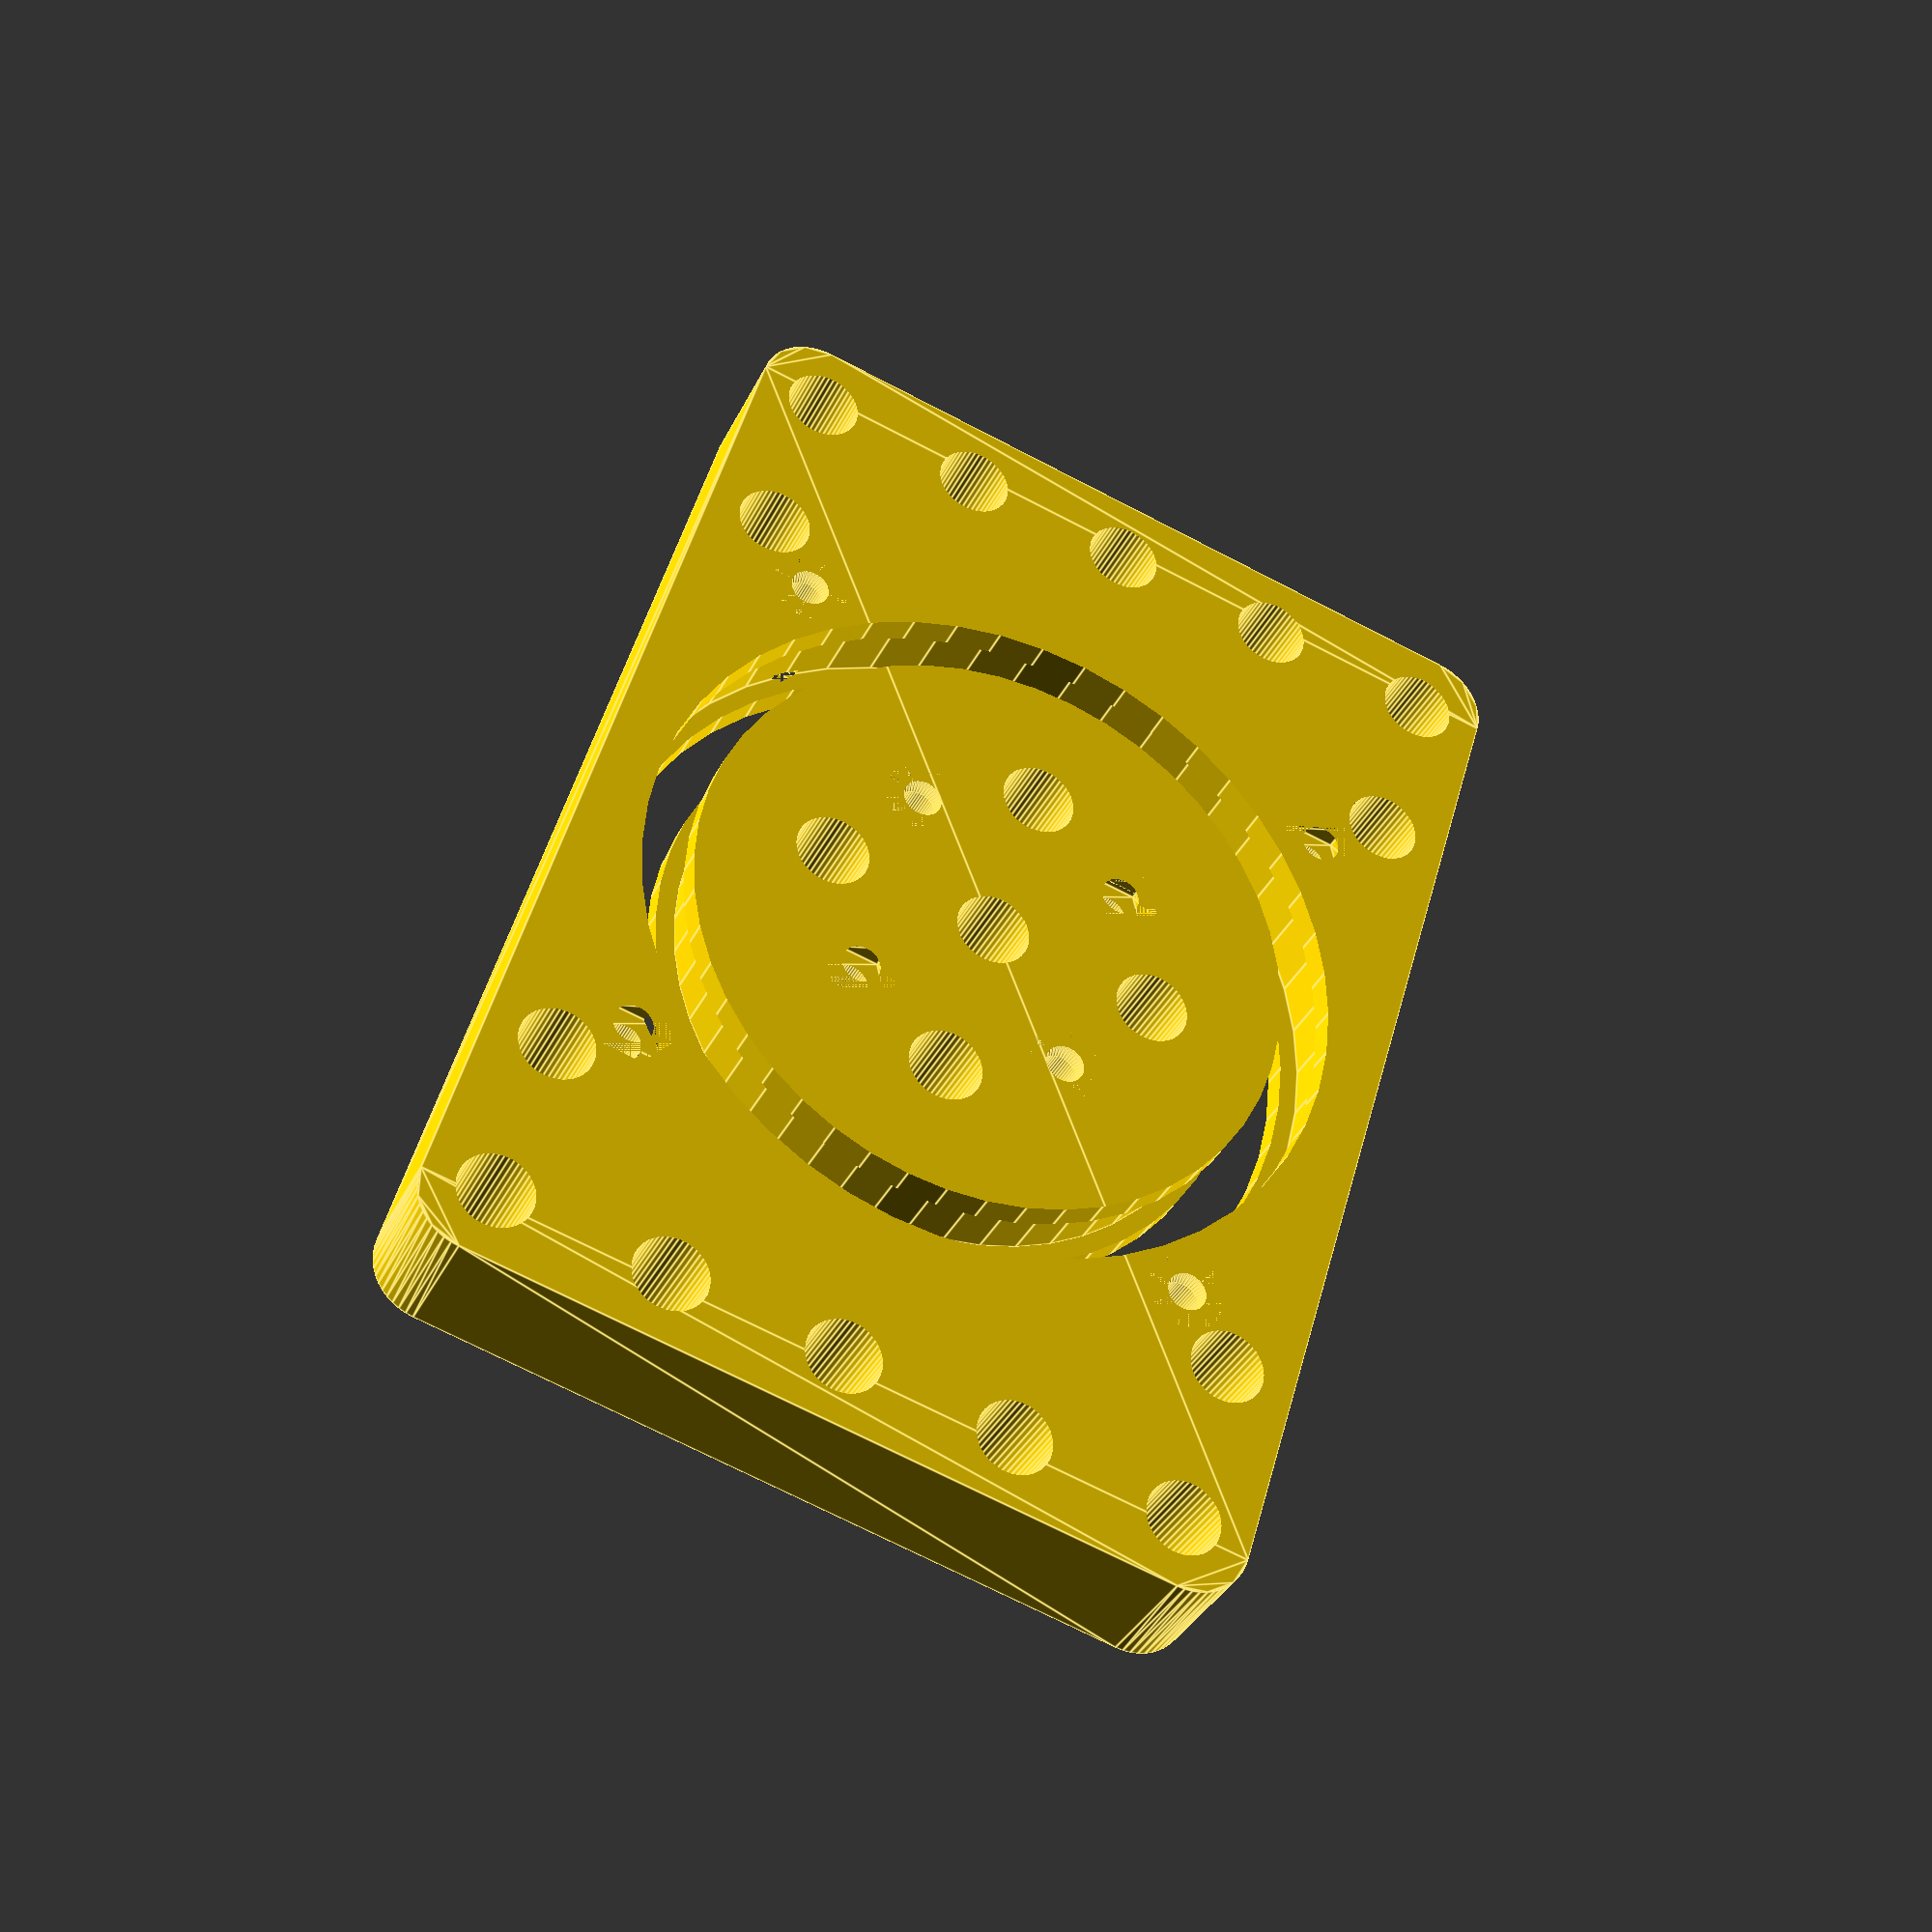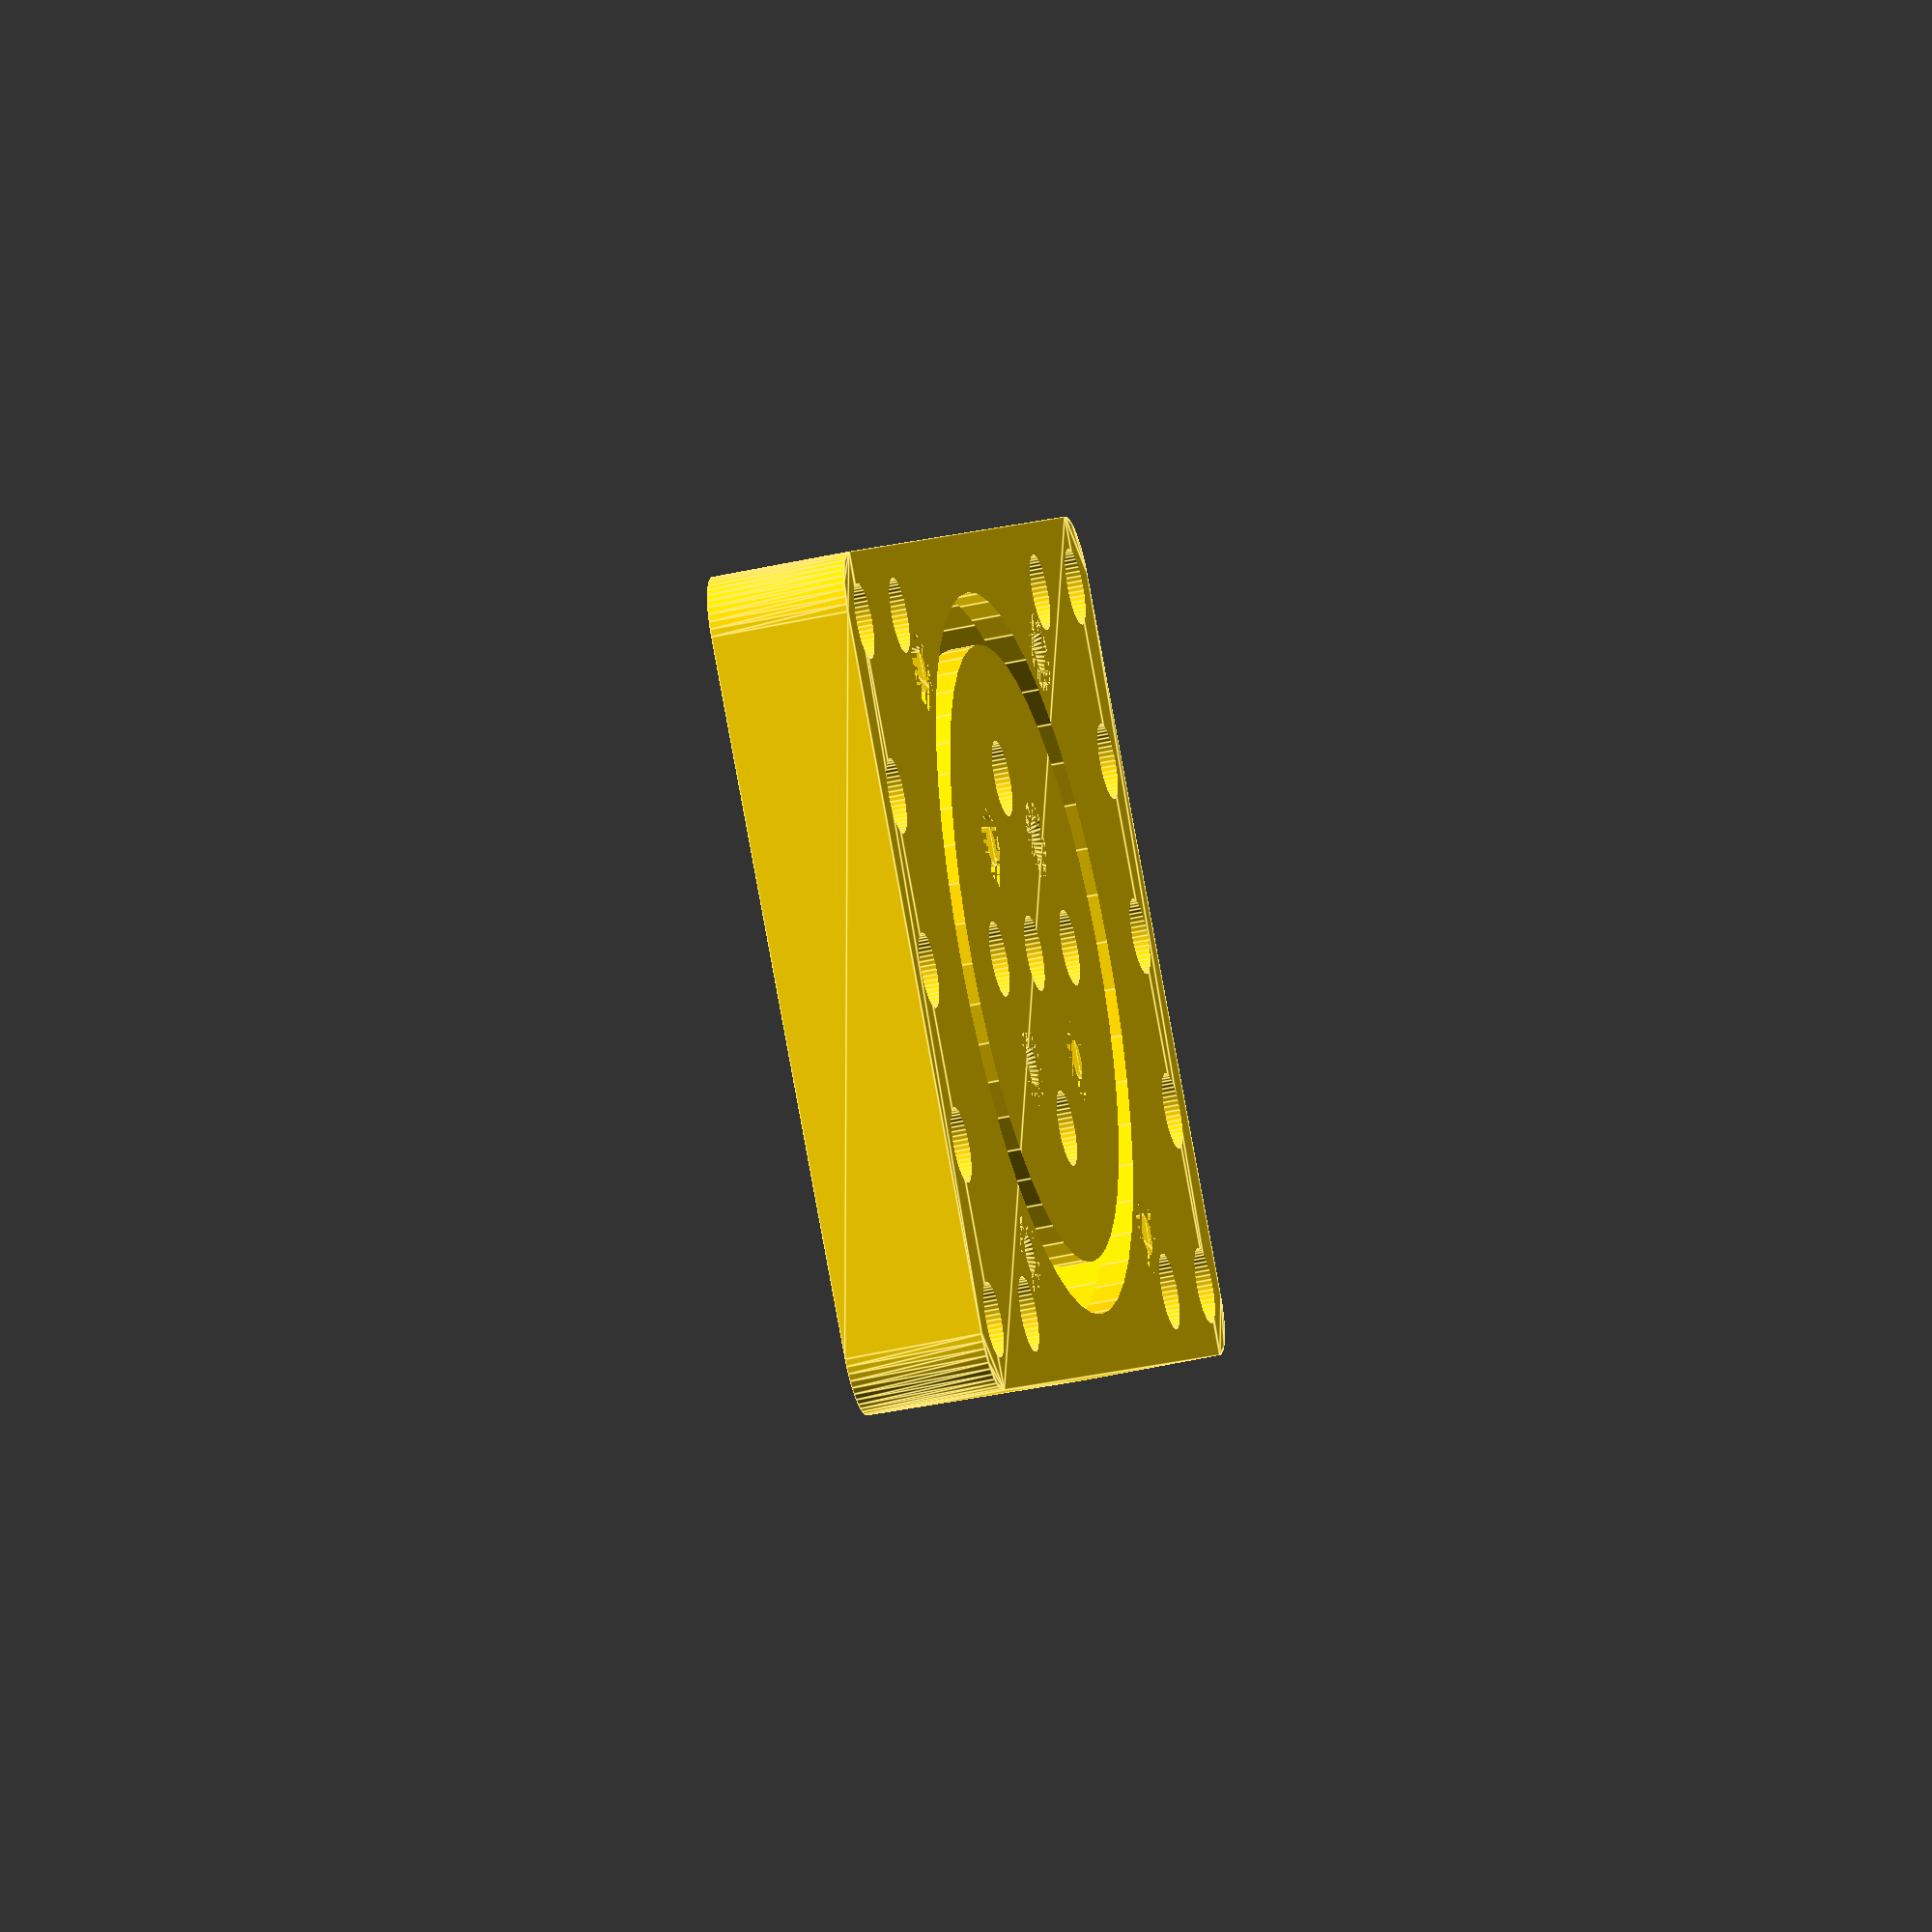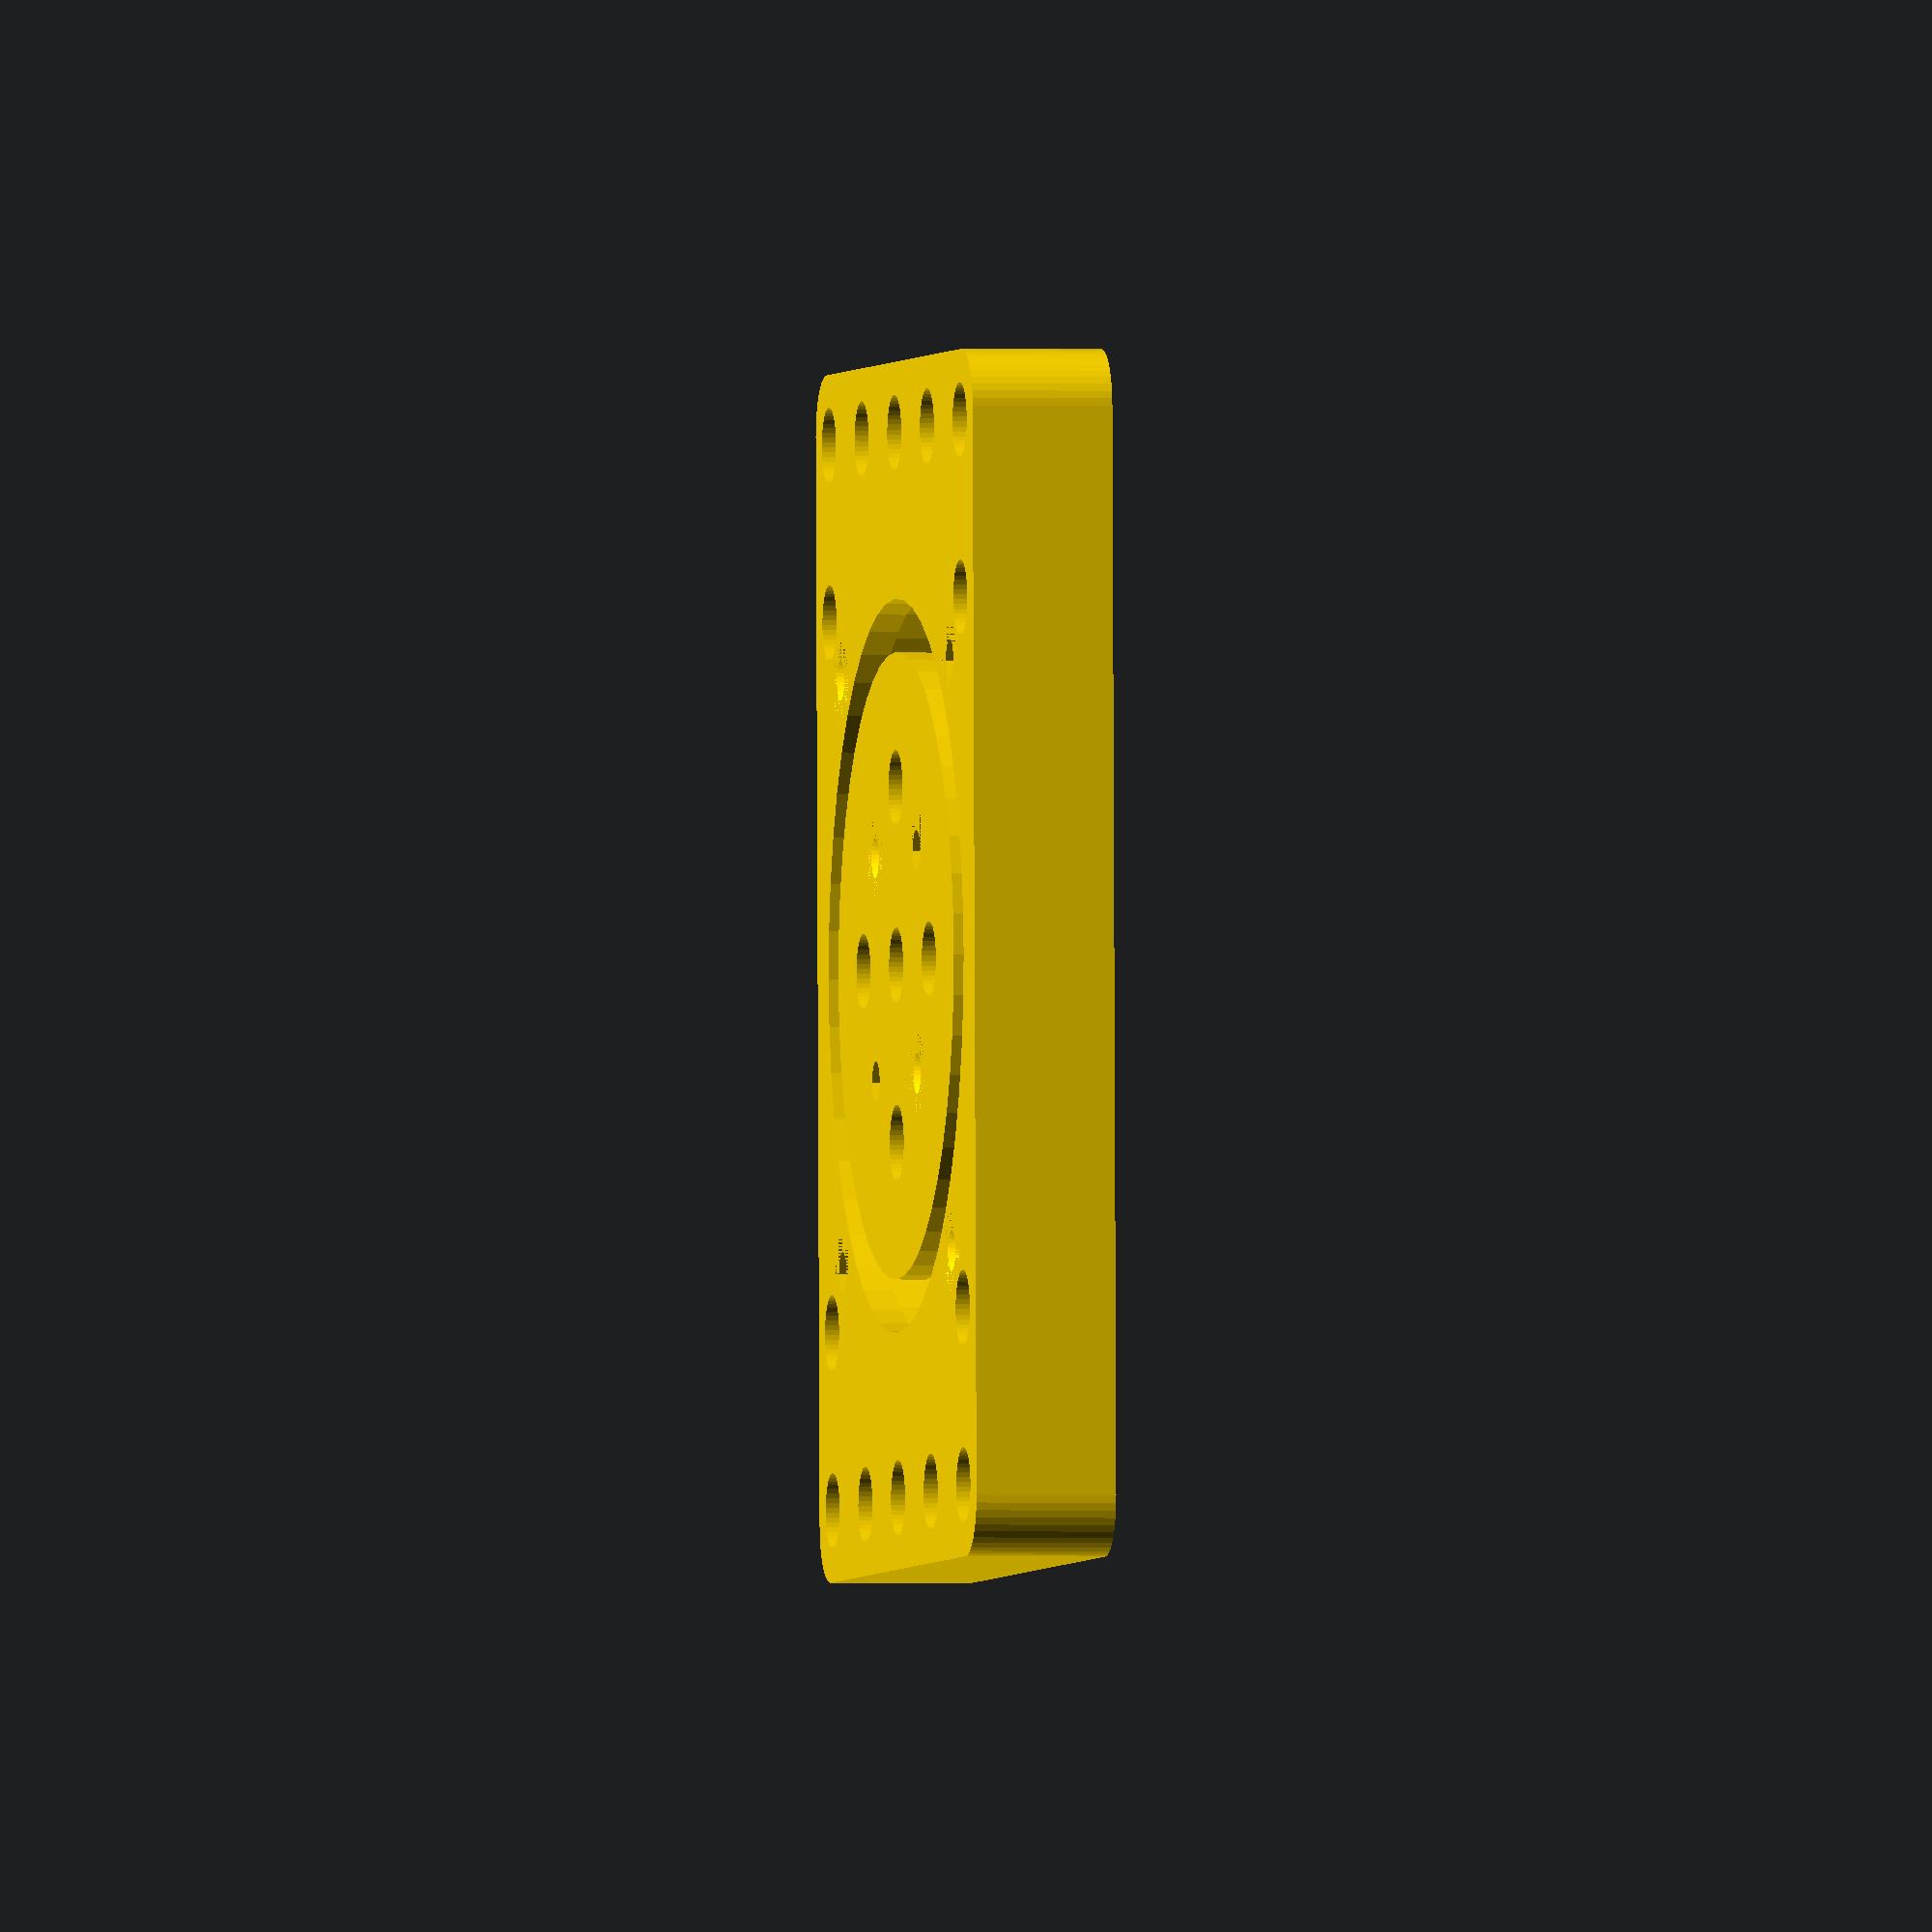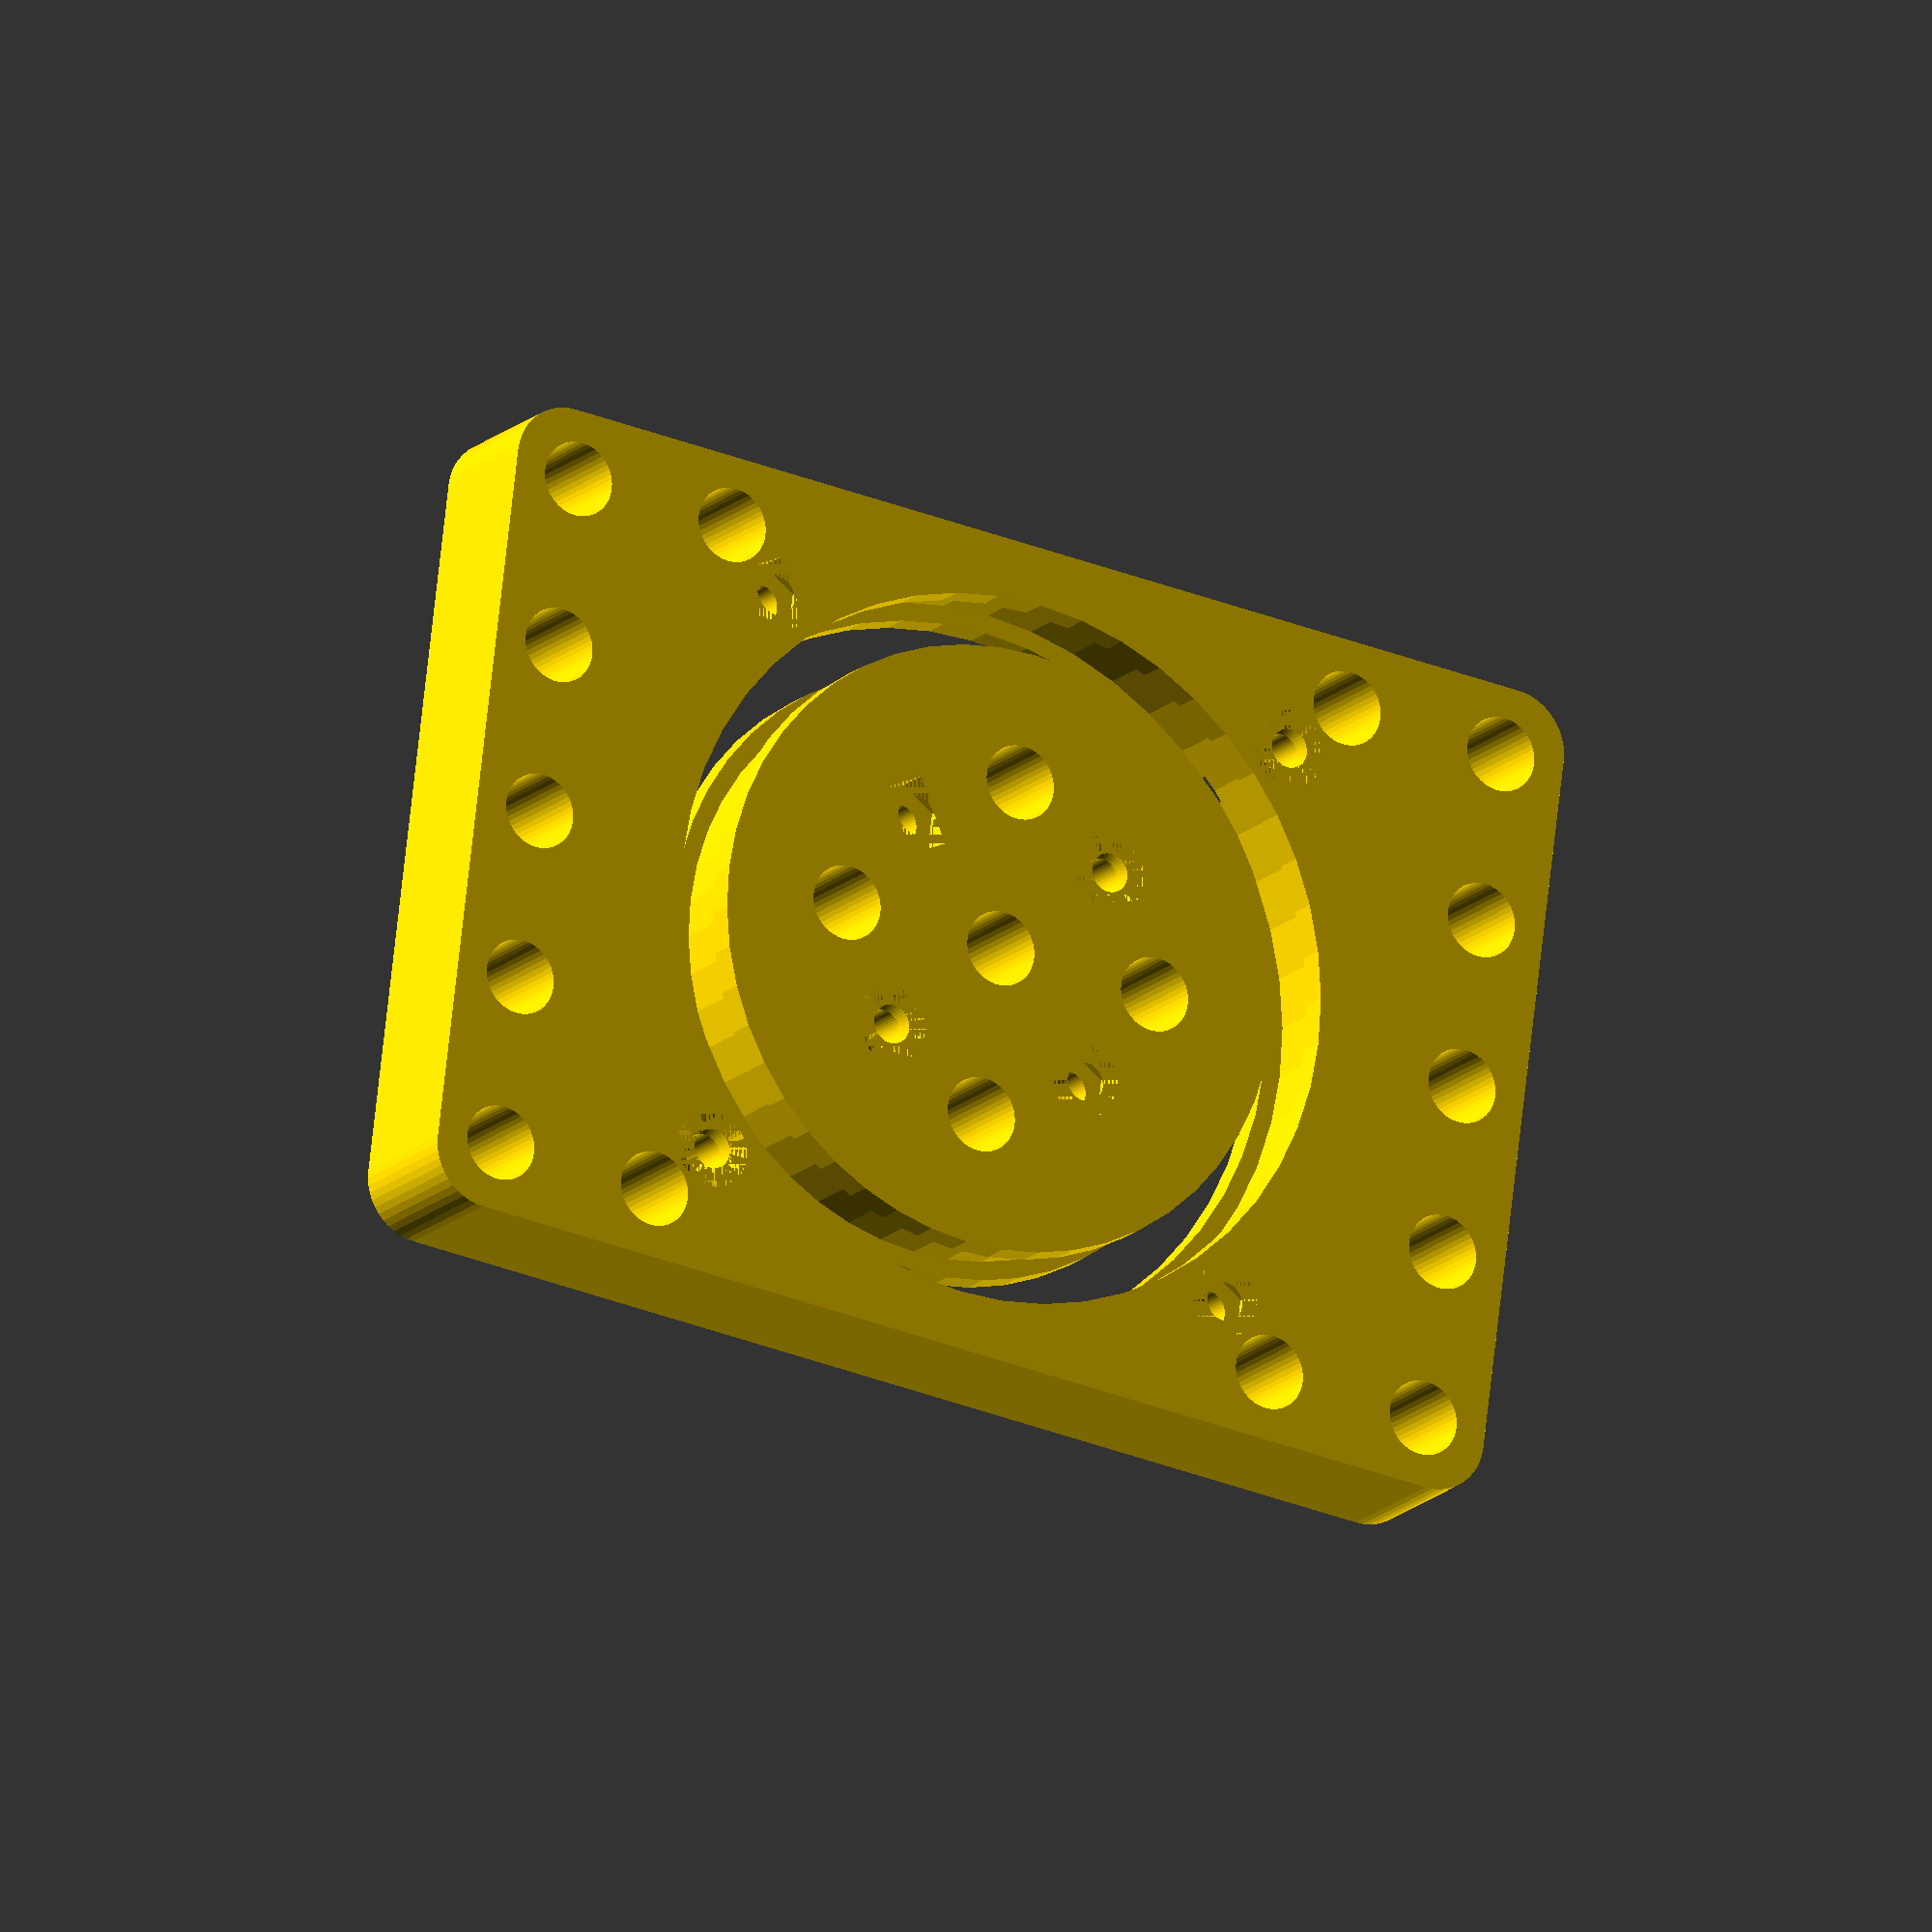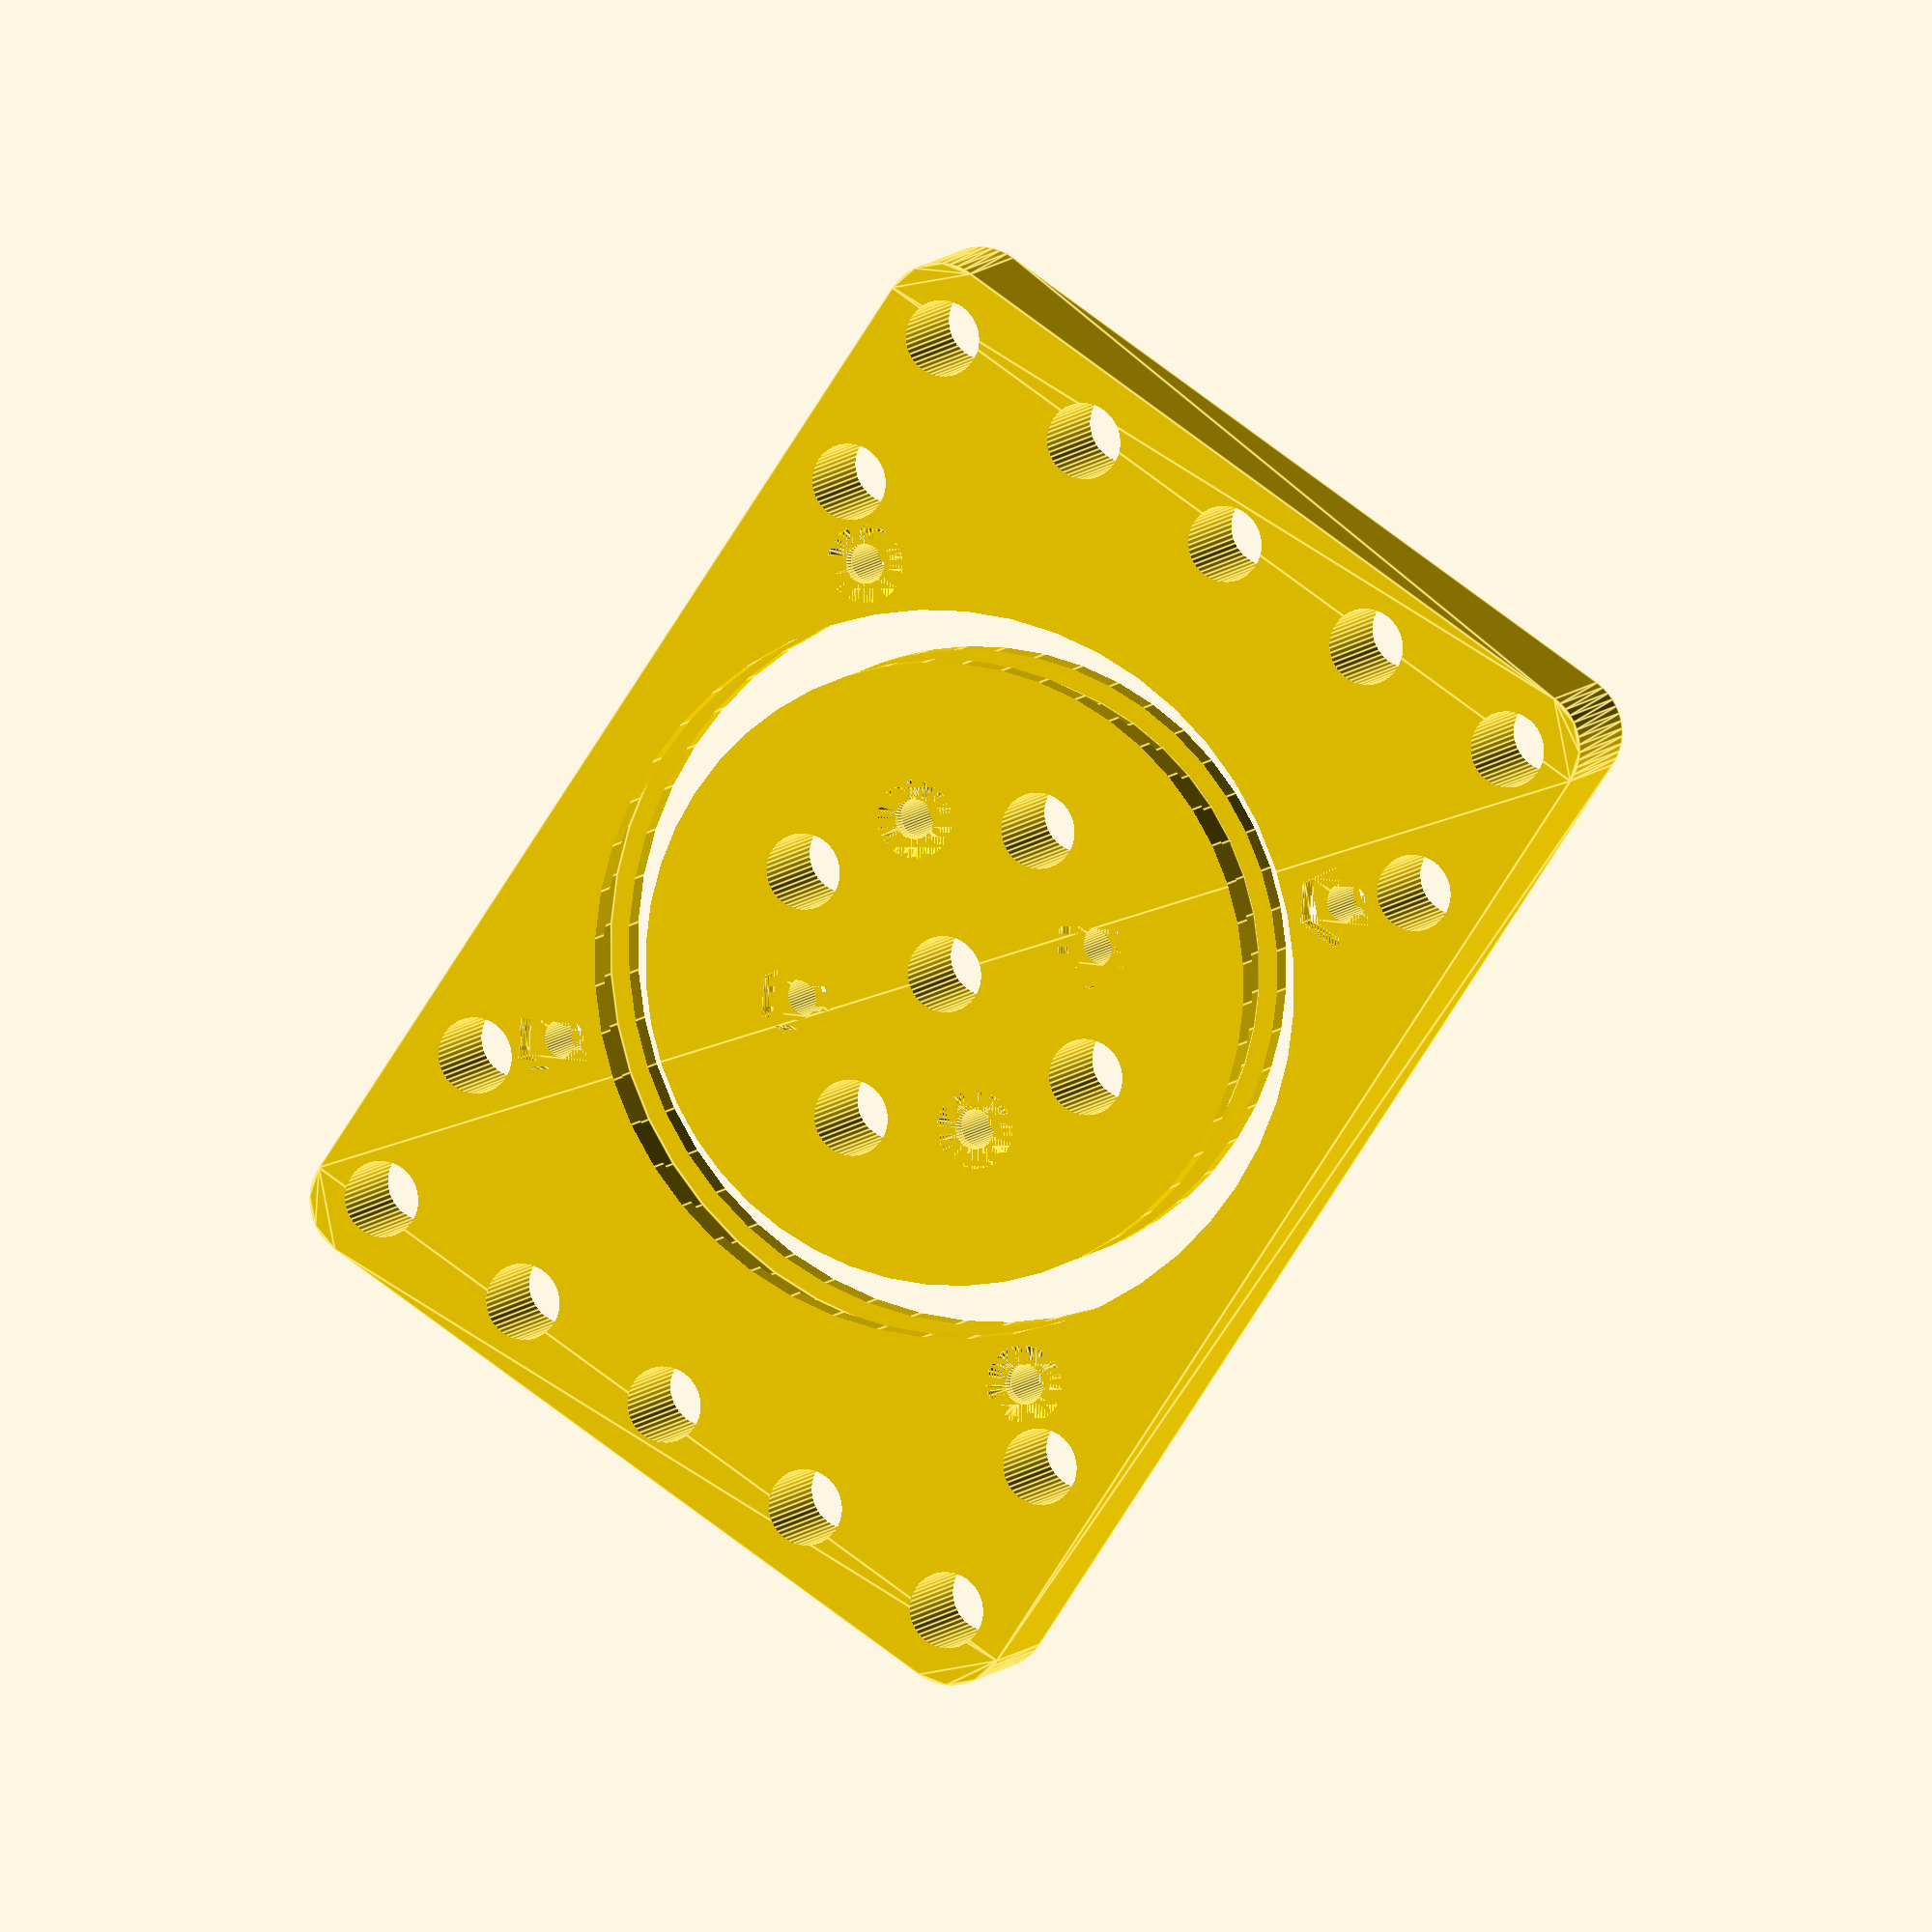
<openscad>
$fn = 48;


difference() {
	union() {
		color(alpha = 1.0000000000, c = "Gold") {
			translate(v = [0, 0, 6.0000000000]) {
				rotate(a = [0, 0, 0]) {
					translate(v = [0, 0, -12]) {
						linear_extrude(height = 12) {
							offset(r = 5) {
								square(center = true, size = [92.0100000000, 62.0100000000]);
							}
						}
					}
				}
			}
		}
	}
	union() {
		color(alpha = 1.0000000000, c = "Gold") {
			translate(v = [-45.0000000000, -30.0000000000, 0]) {
				rotate(a = [0, 0, 0]) {
					translate(v = [0, 0, -250]) {
						cylinder(h = 500, r = 3.2500000000);
					}
				}
			}
		}
		color(alpha = 1.0000000000, c = "Gold") {
			translate(v = [-45.0000000000, -15.0000000000, 0]) {
				rotate(a = [0, 0, 0]) {
					translate(v = [0, 0, -250]) {
						cylinder(h = 500, r = 3.2500000000);
					}
				}
			}
		}
		color(alpha = 1.0000000000, c = "Gold") {
			translate(v = [-45.0000000000, 0.0000000000, 0]) {
				rotate(a = [0, 0, 0]) {
					translate(v = [0, 0, -250]) {
						cylinder(h = 500, r = 3.2500000000);
					}
				}
			}
		}
		color(alpha = 1.0000000000, c = "Gold") {
			translate(v = [-45.0000000000, 15.0000000000, 0]) {
				rotate(a = [0, 0, 0]) {
					translate(v = [0, 0, -250]) {
						cylinder(h = 500, r = 3.2500000000);
					}
				}
			}
		}
		color(alpha = 1.0000000000, c = "Gold") {
			translate(v = [-45.0000000000, 30.0000000000, 0]) {
				rotate(a = [0, 0, 0]) {
					translate(v = [0, 0, -250]) {
						cylinder(h = 500, r = 3.2500000000);
					}
				}
			}
		}
		color(alpha = 1.0000000000, c = "Gold") {
			translate(v = [-30.0000000000, -30.0000000000, 0]) {
				rotate(a = [0, 0, 0]) {
					translate(v = [0, 0, -250]) {
						cylinder(h = 500, r = 3.2500000000);
					}
				}
			}
		}
		color(alpha = 1.0000000000, c = "Gold") {
			translate(v = [-30.0000000000, 30.0000000000, 0]) {
				rotate(a = [0, 0, 0]) {
					translate(v = [0, 0, -250]) {
						cylinder(h = 500, r = 3.2500000000);
					}
				}
			}
		}
		color(alpha = 1.0000000000, c = "Gold") {
			translate(v = [30.0000000000, -30.0000000000, 0]) {
				rotate(a = [0, 0, 0]) {
					translate(v = [0, 0, -250]) {
						cylinder(h = 500, r = 3.2500000000);
					}
				}
			}
		}
		color(alpha = 1.0000000000, c = "Gold") {
			translate(v = [30.0000000000, 30.0000000000, 0]) {
				rotate(a = [0, 0, 0]) {
					translate(v = [0, 0, -250]) {
						cylinder(h = 500, r = 3.2500000000);
					}
				}
			}
		}
		color(alpha = 1.0000000000, c = "Gold") {
			translate(v = [45.0000000000, -30.0000000000, 0]) {
				rotate(a = [0, 0, 0]) {
					translate(v = [0, 0, -250]) {
						cylinder(h = 500, r = 3.2500000000);
					}
				}
			}
		}
		color(alpha = 1.0000000000, c = "Gold") {
			translate(v = [45.0000000000, -15.0000000000, 0]) {
				rotate(a = [0, 0, 0]) {
					translate(v = [0, 0, -250]) {
						cylinder(h = 500, r = 3.2500000000);
					}
				}
			}
		}
		color(alpha = 1.0000000000, c = "Gold") {
			translate(v = [45.0000000000, 0.0000000000, 0]) {
				rotate(a = [0, 0, 0]) {
					translate(v = [0, 0, -250]) {
						cylinder(h = 500, r = 3.2500000000);
					}
				}
			}
		}
		color(alpha = 1.0000000000, c = "Gold") {
			translate(v = [45.0000000000, 15.0000000000, 0]) {
				rotate(a = [0, 0, 0]) {
					translate(v = [0, 0, -250]) {
						cylinder(h = 500, r = 3.2500000000);
					}
				}
			}
		}
		color(alpha = 1.0000000000, c = "Gold") {
			translate(v = [45.0000000000, 30.0000000000, 0]) {
				rotate(a = [0, 0, 0]) {
					translate(v = [0, 0, -250]) {
						cylinder(h = 500, r = 3.2500000000);
					}
				}
			}
		}
		color(alpha = 1.0000000000, c = "Gold") {
			translate(v = [-15.0000000000, 0.0000000000, 0]) {
				rotate(a = [0, 0, 0]) {
					translate(v = [0, 0, -250]) {
						cylinder(h = 500, r = 3.2500000000);
					}
				}
			}
		}
		color(alpha = 1.0000000000, c = "Gold") {
			translate(v = [0.0000000000, -15.0000000000, 0]) {
				rotate(a = [0, 0, 0]) {
					translate(v = [0, 0, -250]) {
						cylinder(h = 500, r = 3.2500000000);
					}
				}
			}
		}
		color(alpha = 1.0000000000, c = "Gold") {
			translate(v = [0.0000000000, 0.0000000000, 0]) {
				rotate(a = [0, 0, 0]) {
					translate(v = [0, 0, -250]) {
						cylinder(h = 500, r = 3.2500000000);
					}
				}
			}
		}
		color(alpha = 1.0000000000, c = "Gold") {
			translate(v = [0.0000000000, 15.0000000000, 0]) {
				rotate(a = [0, 0, 0]) {
					translate(v = [0, 0, -250]) {
						cylinder(h = 500, r = 3.2500000000);
					}
				}
			}
		}
		color(alpha = 1.0000000000, c = "Gold") {
			translate(v = [15.0000000000, 0.0000000000, 0]) {
				rotate(a = [0, 0, 0]) {
					translate(v = [0, 0, -250]) {
						cylinder(h = 500, r = 3.2500000000);
					}
				}
			}
		}
		color(alpha = 1.0000000000, c = "Gold") {
			translate(v = [25, 25, 0]) {
				rotate(a = [0, 0, 0]) {
					translate(v = [0, 0, -250]) {
						cylinder(h = 500, r = 1.7000000000);
					}
				}
			}
		}
		color(alpha = 1.0000000000, c = "Gold") {
			translate(v = [25, 25, 6.0000000000]) {
				rotate(a = [0, 0, 0]) {
					translate(v = [0, 0, -1.7000000000]) {
						cylinder(h = 1.7000000000, r1 = 1.7000000000, r2 = 3.3500000000);
					}
				}
			}
		}
		color(alpha = 1.0000000000, c = "Gold") {
			translate(v = [25, 25, -6.0000000000]) {
				rotate(a = [0, 180, 0]) {
					translate(v = [0, 0, -2.5000000000]) {
						linear_extrude(height = 2.5000000000) {
							polygon(points = [[3.0231647808, 1.7454250000], [0.0000000000, 3.4908500000], [-3.0231647808, 1.7454250000], [-3.0231647808, -1.7454250000], [-0.0000000000, -3.4908500000], [3.0231647808, -1.7454250000]]);
						}
					}
				}
			}
		}
		color(alpha = 1.0000000000, c = "Gold") {
			translate(v = [25, 25, -5.5000000000]) {
				rotate(a = [0, 180, 0]) {
					translate(v = [0, 0, -2.5000000000]) {
						linear_extrude(height = 2.5000000000) {
							polygon(points = [[3.0231647808, 1.7454250000], [0.0000000000, 3.4908500000], [-3.0231647808, 1.7454250000], [-3.0231647808, -1.7454250000], [-0.0000000000, -3.4908500000], [3.0231647808, -1.7454250000]]);
						}
					}
				}
			}
		}
		color(alpha = 1.0000000000, c = "Gold") {
			translate(v = [-25, 25, 0]) {
				rotate(a = [0, 0, 0]) {
					translate(v = [0, 0, -250]) {
						cylinder(h = 500, r = 1.7000000000);
					}
				}
			}
		}
		color(alpha = 1.0000000000, c = "Gold") {
			translate(v = [-25, 25, -6.0000000000]) {
				rotate(a = [0, 180, 0]) {
					translate(v = [0, 0, -1.7000000000]) {
						cylinder(h = 1.7000000000, r1 = 1.7000000000, r2 = 3.3500000000);
					}
				}
			}
		}
		color(alpha = 1.0000000000, c = "Gold") {
			translate(v = [-25, 25, 6.0000000000]) {
				rotate(a = [0, 0, 0]) {
					translate(v = [0, 0, -2.5000000000]) {
						linear_extrude(height = 2.5000000000) {
							polygon(points = [[3.0231647808, 1.7454250000], [0.0000000000, 3.4908500000], [-3.0231647808, 1.7454250000], [-3.0231647808, -1.7454250000], [-0.0000000000, -3.4908500000], [3.0231647808, -1.7454250000]]);
						}
					}
				}
			}
		}
		color(alpha = 1.0000000000, c = "Gold") {
			translate(v = [-25, 25, 5.5000000000]) {
				rotate(a = [0, 0, 0]) {
					translate(v = [0, 0, -2.5000000000]) {
						linear_extrude(height = 2.5000000000) {
							polygon(points = [[3.0231647808, 1.7454250000], [0.0000000000, 3.4908500000], [-3.0231647808, 1.7454250000], [-3.0231647808, -1.7454250000], [-0.0000000000, -3.4908500000], [3.0231647808, -1.7454250000]]);
						}
					}
				}
			}
		}
		color(alpha = 1.0000000000, c = "Gold") {
			translate(v = [25, -25, 0]) {
				rotate(a = [0, 0, 0]) {
					translate(v = [0, 0, -250]) {
						cylinder(h = 500, r = 1.7000000000);
					}
				}
			}
		}
		color(alpha = 1.0000000000, c = "Gold") {
			translate(v = [25, -25, -6.0000000000]) {
				rotate(a = [0, 180, 0]) {
					translate(v = [0, 0, -1.7000000000]) {
						cylinder(h = 1.7000000000, r1 = 1.7000000000, r2 = 3.3500000000);
					}
				}
			}
		}
		color(alpha = 1.0000000000, c = "Gold") {
			translate(v = [25, -25, 6.0000000000]) {
				rotate(a = [0, 0, 0]) {
					translate(v = [0, 0, -2.5000000000]) {
						linear_extrude(height = 2.5000000000) {
							polygon(points = [[3.0231647808, 1.7454250000], [0.0000000000, 3.4908500000], [-3.0231647808, 1.7454250000], [-3.0231647808, -1.7454250000], [-0.0000000000, -3.4908500000], [3.0231647808, -1.7454250000]]);
						}
					}
				}
			}
		}
		color(alpha = 1.0000000000, c = "Gold") {
			translate(v = [25, -25, 5.5000000000]) {
				rotate(a = [0, 0, 0]) {
					translate(v = [0, 0, -2.5000000000]) {
						linear_extrude(height = 2.5000000000) {
							polygon(points = [[3.0231647808, 1.7454250000], [0.0000000000, 3.4908500000], [-3.0231647808, 1.7454250000], [-3.0231647808, -1.7454250000], [-0.0000000000, -3.4908500000], [3.0231647808, -1.7454250000]]);
						}
					}
				}
			}
		}
		color(alpha = 1.0000000000, c = "Gold") {
			translate(v = [-25, -25, 0]) {
				rotate(a = [0, 0, 0]) {
					translate(v = [0, 0, -250]) {
						cylinder(h = 500, r = 1.7000000000);
					}
				}
			}
		}
		color(alpha = 1.0000000000, c = "Gold") {
			translate(v = [-25, -25, 6.0000000000]) {
				rotate(a = [0, 0, 0]) {
					translate(v = [0, 0, -1.7000000000]) {
						cylinder(h = 1.7000000000, r1 = 1.7000000000, r2 = 3.3500000000);
					}
				}
			}
		}
		color(alpha = 1.0000000000, c = "Gold") {
			translate(v = [-25, -25, -6.0000000000]) {
				rotate(a = [0, 180, 0]) {
					translate(v = [0, 0, -2.5000000000]) {
						linear_extrude(height = 2.5000000000) {
							polygon(points = [[3.0231647808, 1.7454250000], [0.0000000000, 3.4908500000], [-3.0231647808, 1.7454250000], [-3.0231647808, -1.7454250000], [-0.0000000000, -3.4908500000], [3.0231647808, -1.7454250000]]);
						}
					}
				}
			}
		}
		color(alpha = 1.0000000000, c = "Gold") {
			translate(v = [-25, -25, -5.5000000000]) {
				rotate(a = [0, 180, 0]) {
					translate(v = [0, 0, -2.5000000000]) {
						linear_extrude(height = 2.5000000000) {
							polygon(points = [[3.0231647808, 1.7454250000], [0.0000000000, 3.4908500000], [-3.0231647808, 1.7454250000], [-3.0231647808, -1.7454250000], [-0.0000000000, -3.4908500000], [3.0231647808, -1.7454250000]]);
						}
					}
				}
			}
		}
		color(alpha = 1.0000000000, c = "Gold") {
			translate(v = [9.4450000000, 9.4450000000, 0]) {
				rotate(a = [0, 0, 0]) {
					translate(v = [0, 0, -250]) {
						cylinder(h = 500, r = 1.7000000000);
					}
				}
			}
		}
		color(alpha = 1.0000000000, c = "Gold") {
			translate(v = [9.4450000000, 9.4450000000, 6.0000000000]) {
				rotate(a = [0, 0, 0]) {
					translate(v = [0, 0, -1.7000000000]) {
						cylinder(h = 1.7000000000, r1 = 1.7000000000, r2 = 3.3500000000);
					}
				}
			}
		}
		color(alpha = 1.0000000000, c = "Gold") {
			translate(v = [9.4450000000, 9.4450000000, -6.0000000000]) {
				rotate(a = [0, 180, 0]) {
					translate(v = [0, 0, -2.5000000000]) {
						linear_extrude(height = 2.5000000000) {
							polygon(points = [[3.0231647808, 1.7454250000], [0.0000000000, 3.4908500000], [-3.0231647808, 1.7454250000], [-3.0231647808, -1.7454250000], [-0.0000000000, -3.4908500000], [3.0231647808, -1.7454250000]]);
						}
					}
				}
			}
		}
		color(alpha = 1.0000000000, c = "Gold") {
			translate(v = [9.4450000000, 9.4450000000, -5.5000000000]) {
				rotate(a = [0, 180, 0]) {
					translate(v = [0, 0, -2.5000000000]) {
						linear_extrude(height = 2.5000000000) {
							polygon(points = [[3.0231647808, 1.7454250000], [0.0000000000, 3.4908500000], [-3.0231647808, 1.7454250000], [-3.0231647808, -1.7454250000], [-0.0000000000, -3.4908500000], [3.0231647808, -1.7454250000]]);
						}
					}
				}
			}
		}
		color(alpha = 1.0000000000, c = "Gold") {
			translate(v = [-9.4450000000, 9.4450000000, 0]) {
				rotate(a = [0, 0, 0]) {
					translate(v = [0, 0, -250]) {
						cylinder(h = 500, r = 1.7000000000);
					}
				}
			}
		}
		color(alpha = 1.0000000000, c = "Gold") {
			translate(v = [-9.4450000000, 9.4450000000, -6.0000000000]) {
				rotate(a = [0, 180, 0]) {
					translate(v = [0, 0, -1.7000000000]) {
						cylinder(h = 1.7000000000, r1 = 1.7000000000, r2 = 3.3500000000);
					}
				}
			}
		}
		color(alpha = 1.0000000000, c = "Gold") {
			translate(v = [-9.4450000000, 9.4450000000, 6.0000000000]) {
				rotate(a = [0, 0, 0]) {
					translate(v = [0, 0, -2.5000000000]) {
						linear_extrude(height = 2.5000000000) {
							polygon(points = [[3.0231647808, 1.7454250000], [0.0000000000, 3.4908500000], [-3.0231647808, 1.7454250000], [-3.0231647808, -1.7454250000], [-0.0000000000, -3.4908500000], [3.0231647808, -1.7454250000]]);
						}
					}
				}
			}
		}
		color(alpha = 1.0000000000, c = "Gold") {
			translate(v = [-9.4450000000, 9.4450000000, 5.5000000000]) {
				rotate(a = [0, 0, 0]) {
					translate(v = [0, 0, -2.5000000000]) {
						linear_extrude(height = 2.5000000000) {
							polygon(points = [[3.0231647808, 1.7454250000], [0.0000000000, 3.4908500000], [-3.0231647808, 1.7454250000], [-3.0231647808, -1.7454250000], [-0.0000000000, -3.4908500000], [3.0231647808, -1.7454250000]]);
						}
					}
				}
			}
		}
		color(alpha = 1.0000000000, c = "Gold") {
			translate(v = [9.4450000000, -9.4450000000, 0]) {
				rotate(a = [0, 0, 0]) {
					translate(v = [0, 0, -250]) {
						cylinder(h = 500, r = 1.7000000000);
					}
				}
			}
		}
		color(alpha = 1.0000000000, c = "Gold") {
			translate(v = [9.4450000000, -9.4450000000, -6.0000000000]) {
				rotate(a = [0, 180, 0]) {
					translate(v = [0, 0, -1.7000000000]) {
						cylinder(h = 1.7000000000, r1 = 1.7000000000, r2 = 3.3500000000);
					}
				}
			}
		}
		color(alpha = 1.0000000000, c = "Gold") {
			translate(v = [9.4450000000, -9.4450000000, 6.0000000000]) {
				rotate(a = [0, 0, 0]) {
					translate(v = [0, 0, -2.5000000000]) {
						linear_extrude(height = 2.5000000000) {
							polygon(points = [[3.0231647808, 1.7454250000], [0.0000000000, 3.4908500000], [-3.0231647808, 1.7454250000], [-3.0231647808, -1.7454250000], [-0.0000000000, -3.4908500000], [3.0231647808, -1.7454250000]]);
						}
					}
				}
			}
		}
		color(alpha = 1.0000000000, c = "Gold") {
			translate(v = [9.4450000000, -9.4450000000, 5.5000000000]) {
				rotate(a = [0, 0, 0]) {
					translate(v = [0, 0, -2.5000000000]) {
						linear_extrude(height = 2.5000000000) {
							polygon(points = [[3.0231647808, 1.7454250000], [0.0000000000, 3.4908500000], [-3.0231647808, 1.7454250000], [-3.0231647808, -1.7454250000], [-0.0000000000, -3.4908500000], [3.0231647808, -1.7454250000]]);
						}
					}
				}
			}
		}
		color(alpha = 1.0000000000, c = "Gold") {
			translate(v = [-9.4450000000, -9.4450000000, 0]) {
				rotate(a = [0, 0, 0]) {
					translate(v = [0, 0, -250]) {
						cylinder(h = 500, r = 1.7000000000);
					}
				}
			}
		}
		color(alpha = 1.0000000000, c = "Gold") {
			translate(v = [-9.4450000000, -9.4450000000, 6.0000000000]) {
				rotate(a = [0, 0, 0]) {
					translate(v = [0, 0, -1.7000000000]) {
						cylinder(h = 1.7000000000, r1 = 1.7000000000, r2 = 3.3500000000);
					}
				}
			}
		}
		color(alpha = 1.0000000000, c = "Gold") {
			translate(v = [-9.4450000000, -9.4450000000, -6.0000000000]) {
				rotate(a = [0, 180, 0]) {
					translate(v = [0, 0, -2.5000000000]) {
						linear_extrude(height = 2.5000000000) {
							polygon(points = [[3.0231647808, 1.7454250000], [0.0000000000, 3.4908500000], [-3.0231647808, 1.7454250000], [-3.0231647808, -1.7454250000], [-0.0000000000, -3.4908500000], [3.0231647808, -1.7454250000]]);
						}
					}
				}
			}
		}
		color(alpha = 1.0000000000, c = "Gold") {
			translate(v = [-9.4450000000, -9.4450000000, -5.5000000000]) {
				rotate(a = [0, 180, 0]) {
					translate(v = [0, 0, -2.5000000000]) {
						linear_extrude(height = 2.5000000000) {
							polygon(points = [[3.0231647808, 1.7454250000], [0.0000000000, 3.4908500000], [-3.0231647808, 1.7454250000], [-3.0231647808, -1.7454250000], [-0.0000000000, -3.4908500000], [3.0231647808, -1.7454250000]]);
						}
					}
				}
			}
		}
		color(alpha = 1.0000000000, c = "Gold") {
			translate(v = [0, 0, 0]) {
				rotate(a = [0, 0, 0]) {
					union() {
						difference() {
							color(alpha = 1.0000000000, c = "Gold") {
								translate(v = [0, 0, 50.0000000000]) {
									rotate(a = [0, 0, 0]) {
										translate(v = [0, 0, -50.0000000000]) {
											cylinder(center = true, h = 100, r = 31.0000000000);
										}
									}
								}
							}
							color(alpha = 1.0000000000, c = "Gold") {
								translate(v = [0, 0, 50.0000000000]) {
									rotate(a = [0, 0, 0]) {
										translate(v = [0, 0, -50.0000000000]) {
											cylinder(center = true, h = 100, r = 26.5000000000);
										}
									}
								}
							}
						}
						difference() {
							color(alpha = 1.0000000000, c = "Gold") {
								translate(v = [0, 0, 3.5000000000]) {
									rotate(a = [0, 0, 0]) {
										translate(v = [0, 0, -3.5000000000]) {
											cylinder(center = true, h = 7, r = 32.6000000000);
										}
									}
								}
							}
							color(alpha = 1.0000000000, c = "Gold") {
								translate(v = [0, 0, 3.5000000000]) {
									rotate(a = [0, 0, 0]) {
										translate(v = [0, 0, -3.5000000000]) {
											cylinder(center = true, h = 7, r = 24.9000000000);
										}
									}
								}
							}
						}
					}
				}
			}
		}
	}
}
</openscad>
<views>
elev=213.4 azim=73.6 roll=22.3 proj=p view=edges
elev=221.8 azim=222.6 roll=74.4 proj=o view=edges
elev=181.0 azim=91.1 roll=280.6 proj=o view=solid
elev=16.5 azim=172.8 roll=150.7 proj=o view=wireframe
elev=353.0 azim=123.5 roll=17.6 proj=o view=edges
</views>
